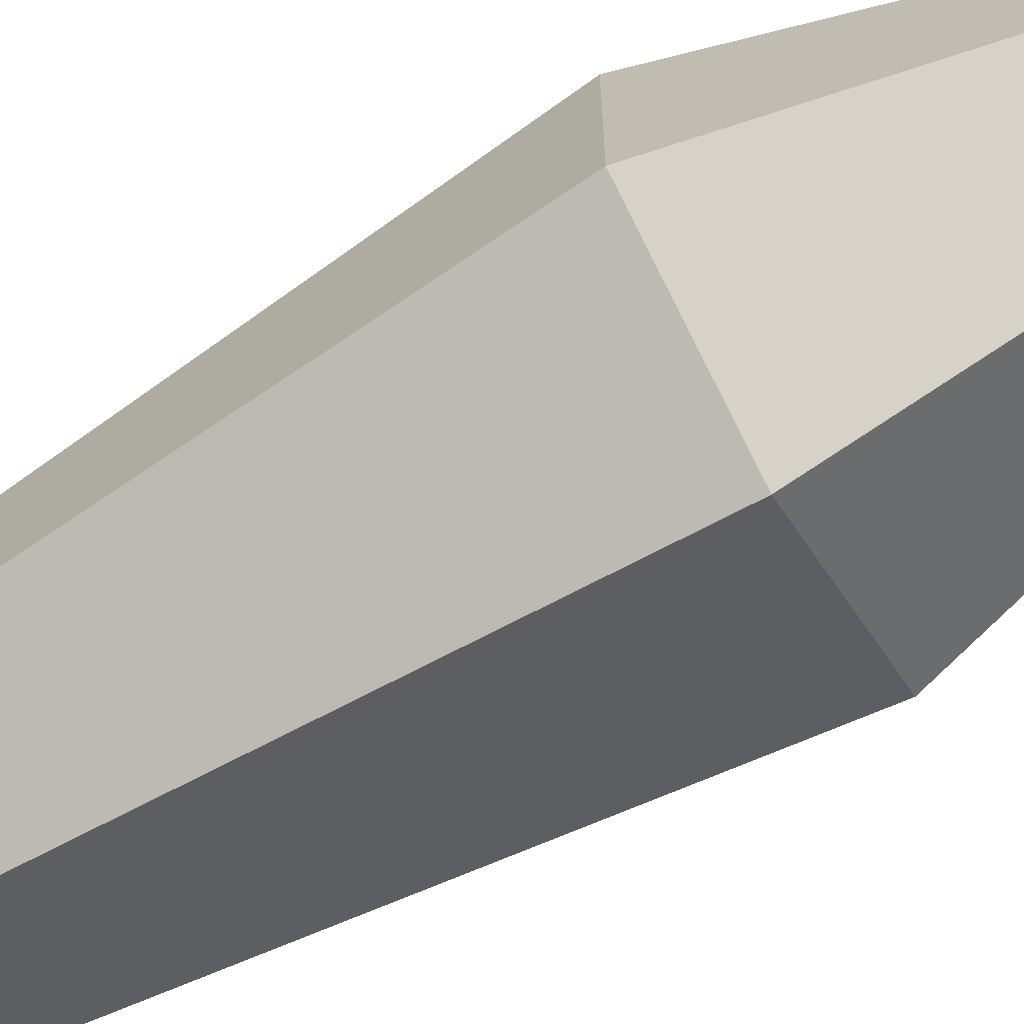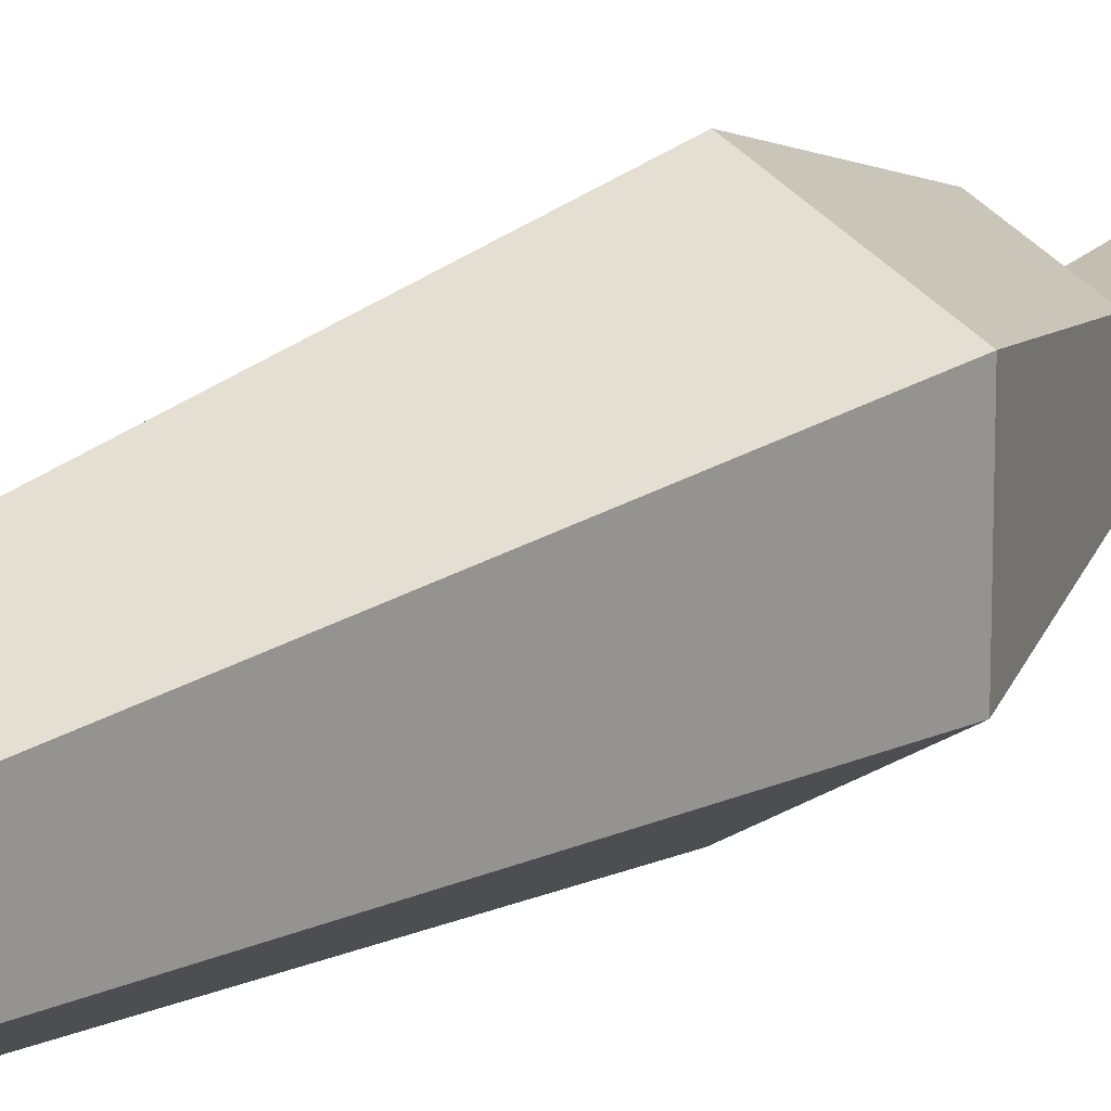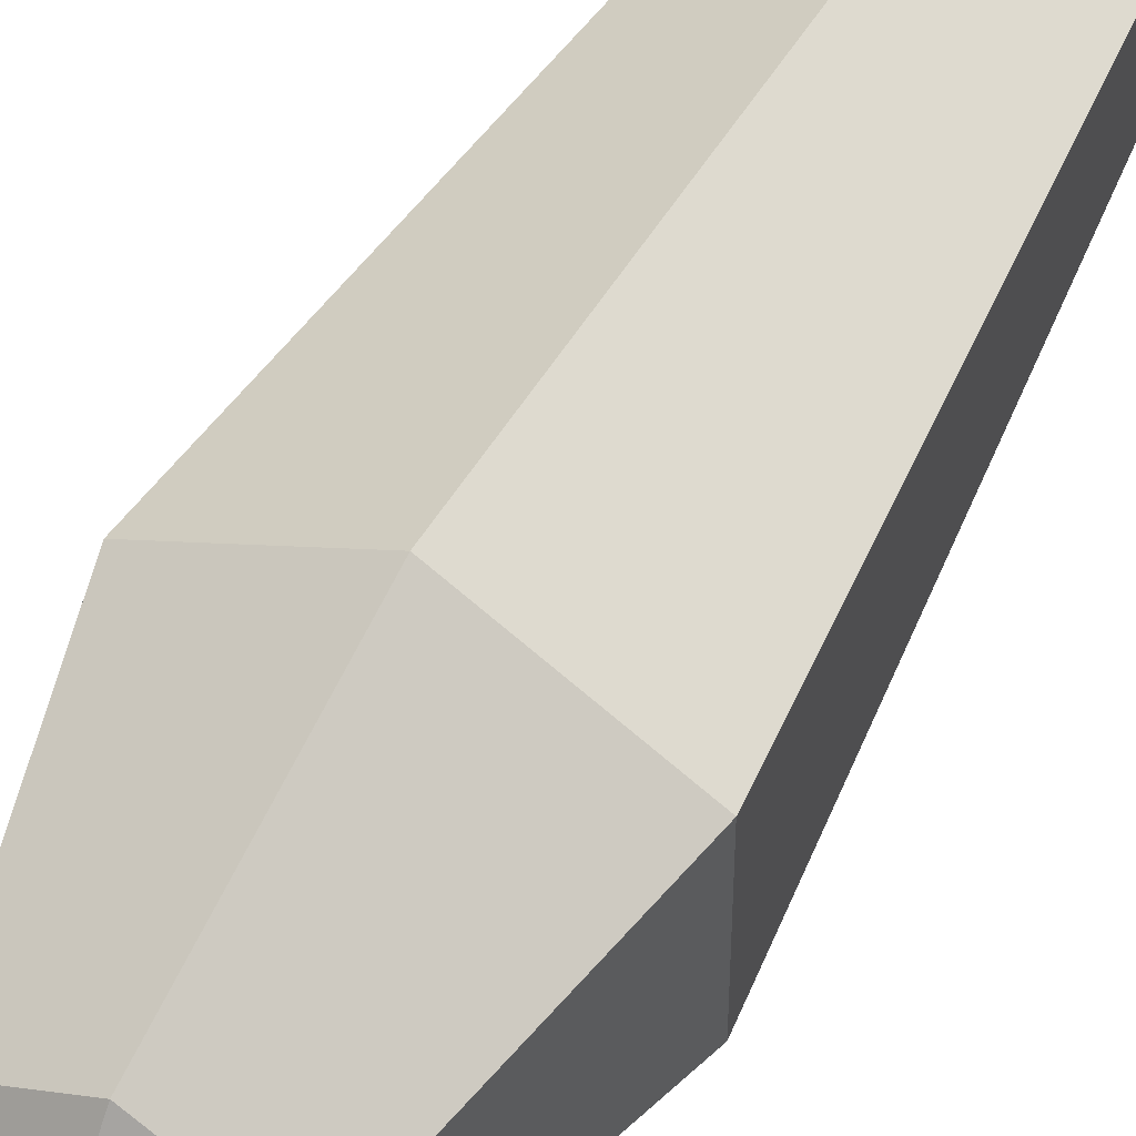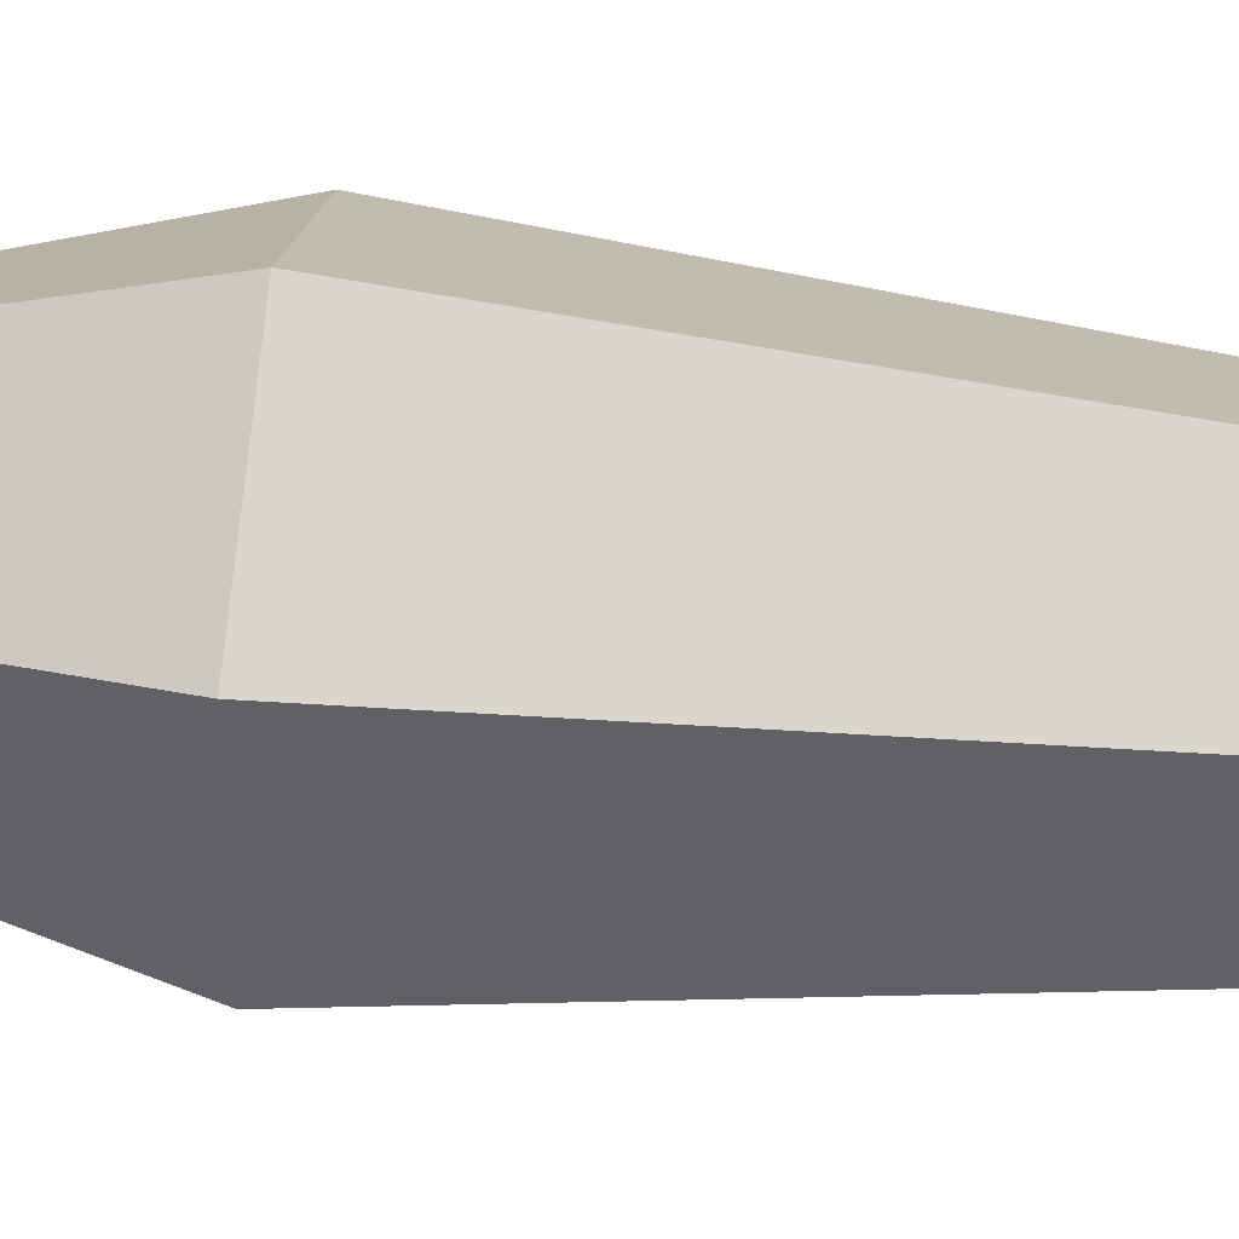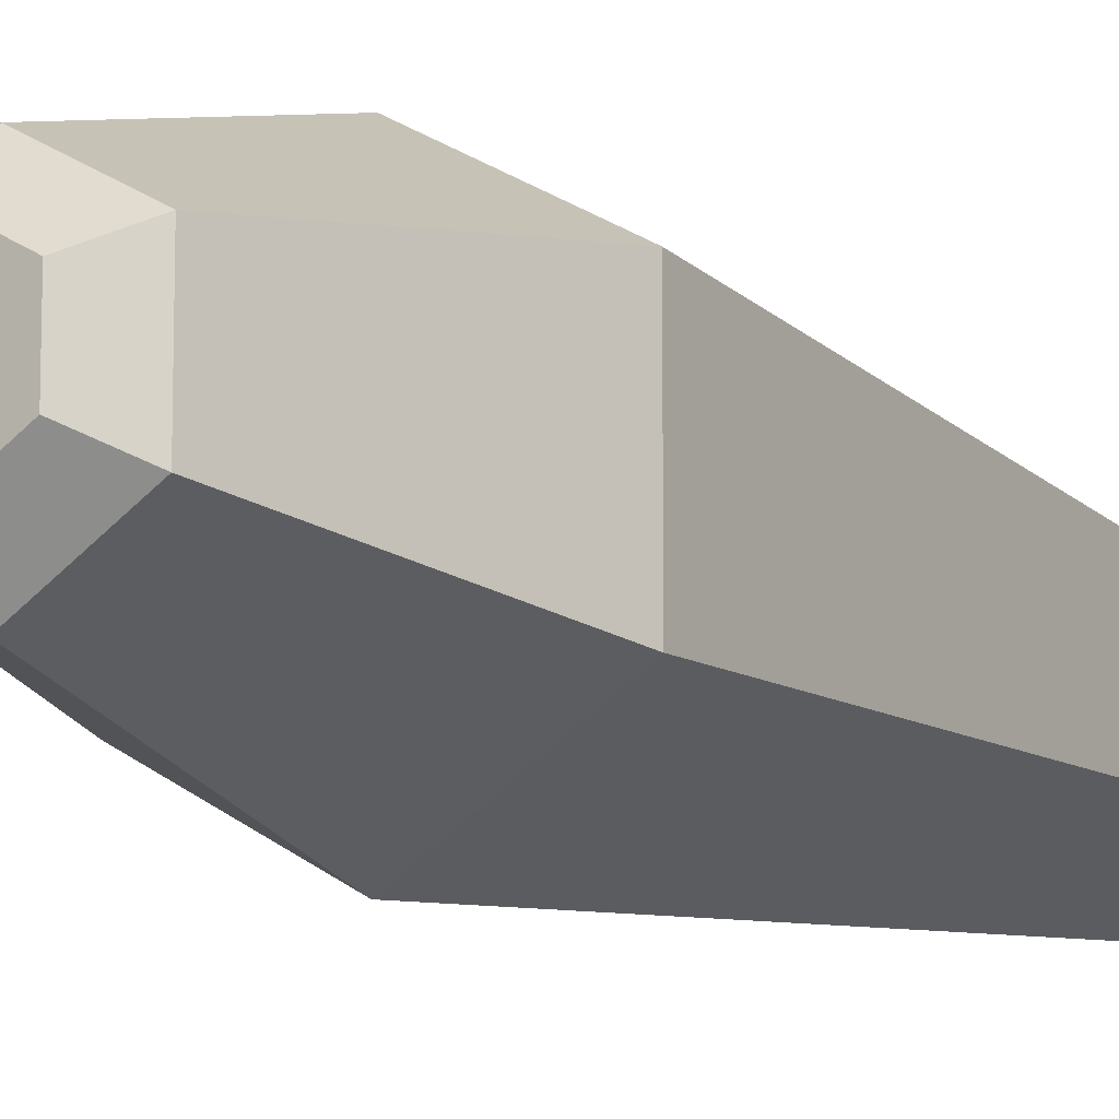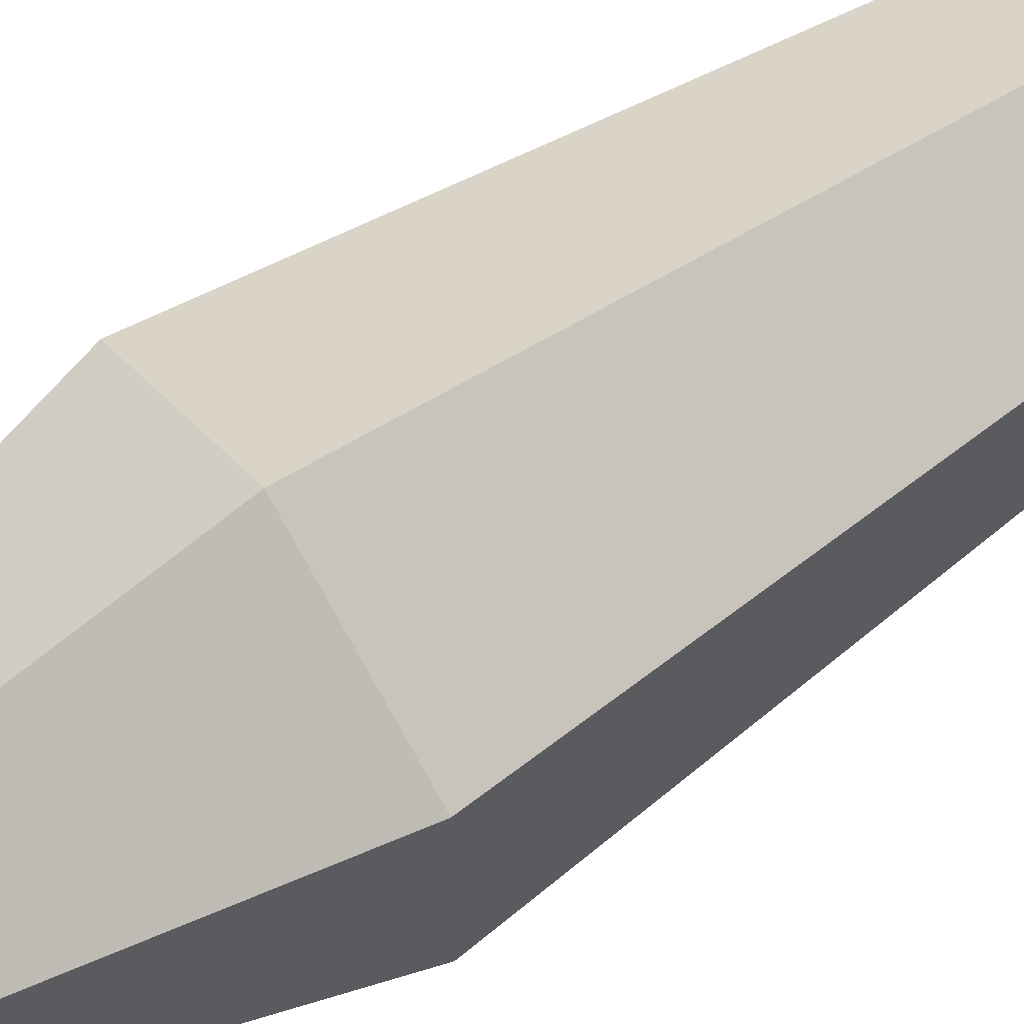
<metadata>
{"format":"obj","ext":"obj","renderer":"f3d","projection":"perspective","resolution":1024,"background":"white","views":[{"elev":-71.3,"azim":-60.3,"up":"+Z"},{"elev":14.7,"azim":-147.9,"up":"+Z"},{"elev":53.6,"azim":28.1,"up":"+Z"},{"elev":44.0,"azim":96.8,"up":"+Z"},{"elev":-13.5,"azim":35.8,"up":"+Z"},{"elev":63.1,"azim":55.9,"up":"+Z"}]}
</metadata>
<code>
o treeSmall
v 0 0.2139 0.08866
v 0.07679 0.2139 0.04433
v 0.1266 0.4208 0.07312
v 0 0.4208 0.1462
v 0 0.4208 -0.1462
v -0.1266 0.4208 -0.07312
v -0.06906 1.021 -0.03987
v 0 1.021 -0.07974
v 0 0.2139 -0.08866
v 0 0.1838 -0.0532
v -0.04607 0.1838 -0.0266
v -0.07679 0.2139 -0.04433
v -0.07679 0.2139 0.04433
v -0.1266 0.4208 0.07312
v 0.06906 1.021 0.03987
v 0 1.021 0.07974
v 0.07679 0.2139 -0.04433
v 0.1266 0.4208 -0.07312
v 0.04607 0.1838 -0.0266
v 0.04607 0.1838 0.0266
v 0 0.1838 0.0532
v 0.01879 0.1838 0.01879
v -0.01879 0.1838 0.01879
v -0.04607 0.1838 0.0266
v -0.01879 0.1838 -0.01879
v 0.01879 0.1838 -0.01879
v -0.06906 1.021 0.03987
v -0.037 1.07 -0.02136
v -0.037 1.07 0.02136
v 0.06906 1.021 -0.03987
v 0.037 1.07 -0.02136
v 0.037 1.07 0.02136
v 0 1.07 -0.04272
v 0 1.07 0.04272
v 0.02959 0 -0.02959
v 0.02959 -0 0.02959
v -0.02959 -0 0.02959
v -0.02959 0 -0.02959
f 1 2 3
f 7 8 5
f 13 1 4
f 4 14 13
f 4 3 15
f 17 9 5
f 5 18 17
f 21 24 23
f 19 22 26
f 25 24 11
f 21 1 13
f 13 24 21
f 7 6 14
f 28 7 27
f 15 30 31
f 31 32 15
f 33 34 32
f 33 28 34
f 16 15 32
f 27 16 34
f 34 29 27
f 1 21 20
f 9 17 19
f 14 4 16
f 3 18 30
f 30 15 3
f 18 5 8
f 9 12 6
f 3 2 17
f 30 8 33
f 33 31 30
f 17 2 20
f 3 4 1
f 5 6 7
f 9 10 11
f 11 12 9
f 15 16 4
f 19 20 21
f 21 22 19
f 21 23 22
f 24 25 23
f 26 10 19
f 26 25 10
f 25 11 10
f 14 27 7
f 27 29 28
f 32 31 33
f 28 29 34
f 32 34 16
f 20 2 1
f 19 10 9
f 16 27 14
f 8 30 18
f 6 5 9
f 11 24 13
f 13 12 11
f 17 18 3
f 8 7 28
f 28 33 8
f 35 36 37
f 37 38 35
f 20 19 17
f 14 6 12
f 12 13 14
f 37 36 22
f 22 23 37
f 36 35 26
f 26 22 36
f 37 23 25
f 35 38 25
f 25 26 35
f 25 38 37

</code>
